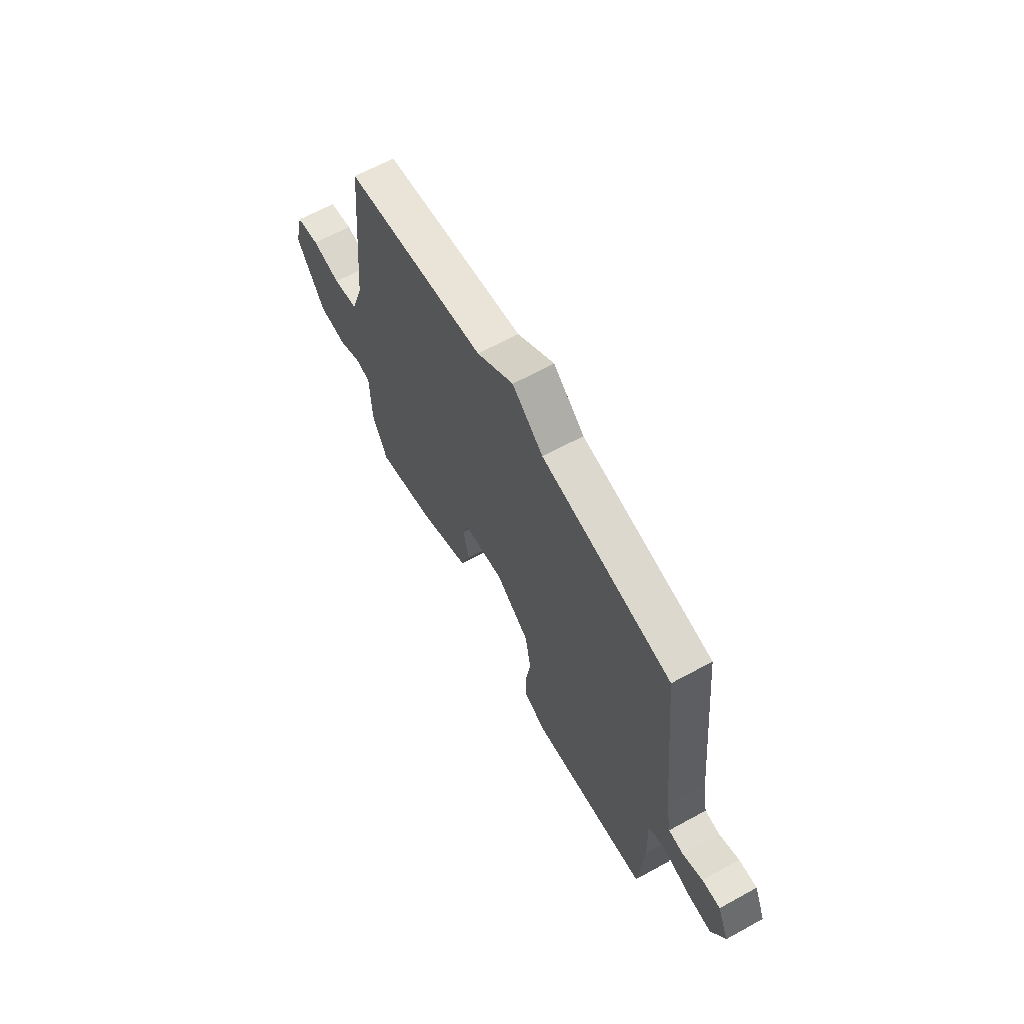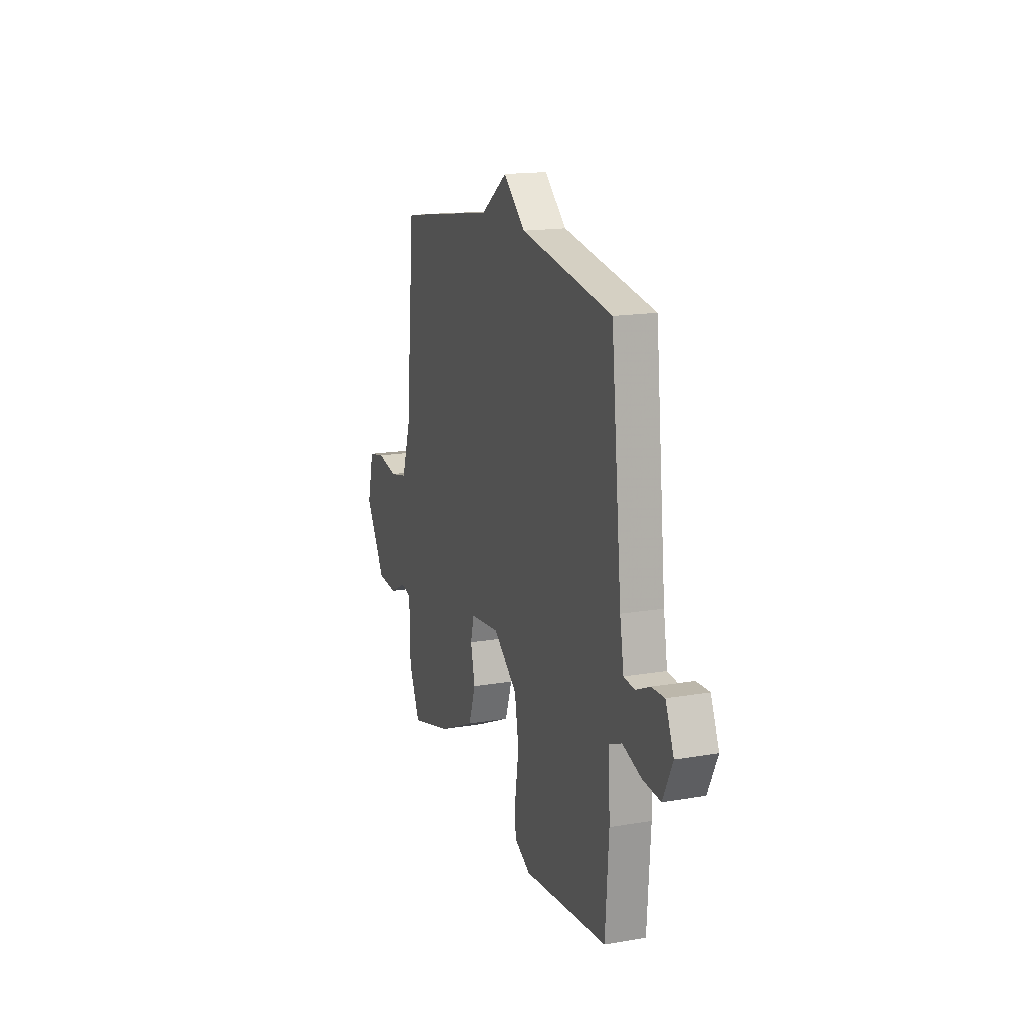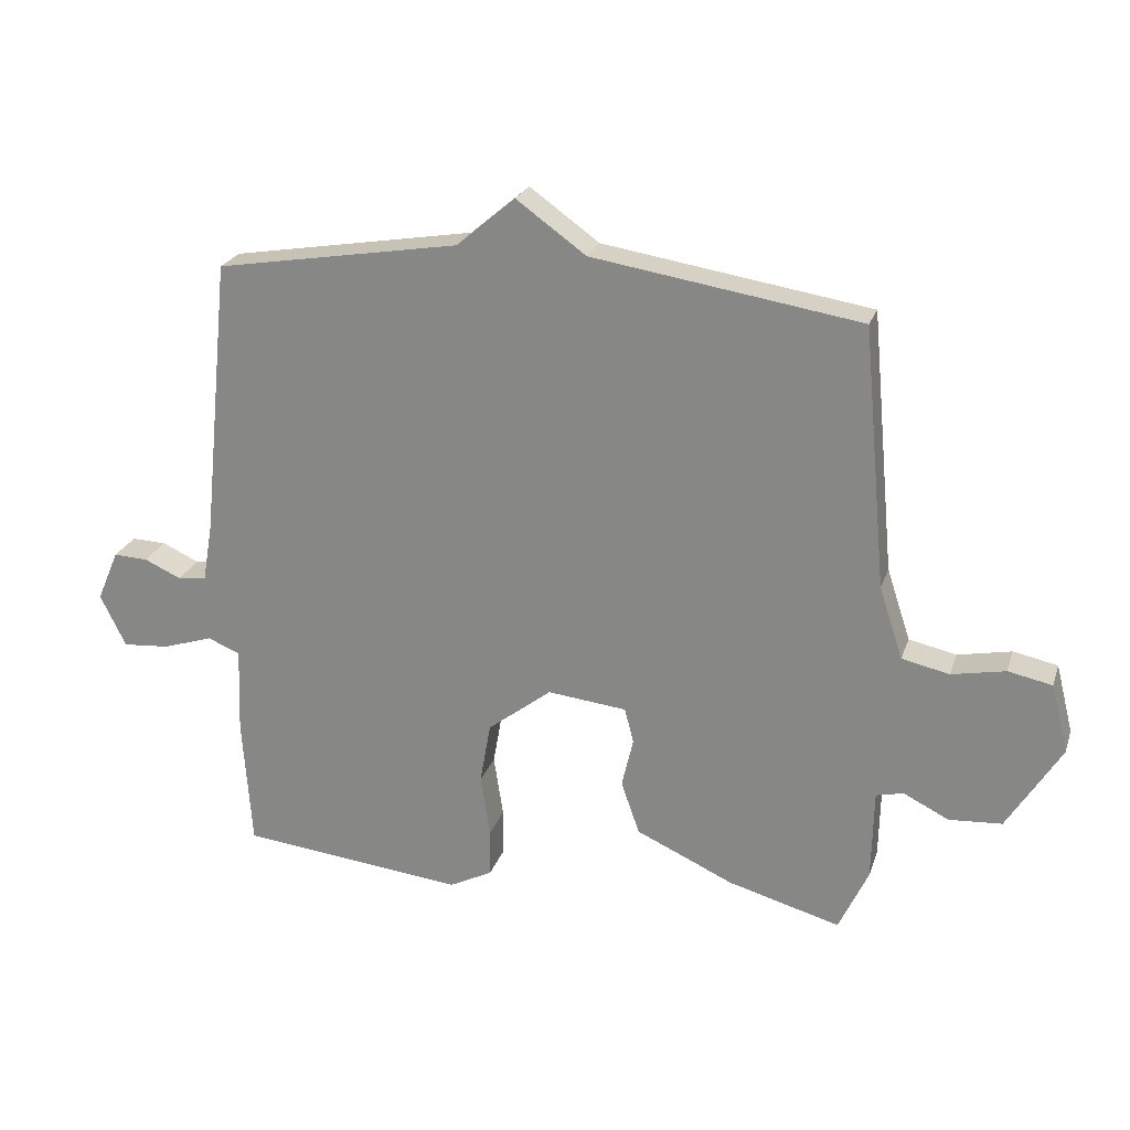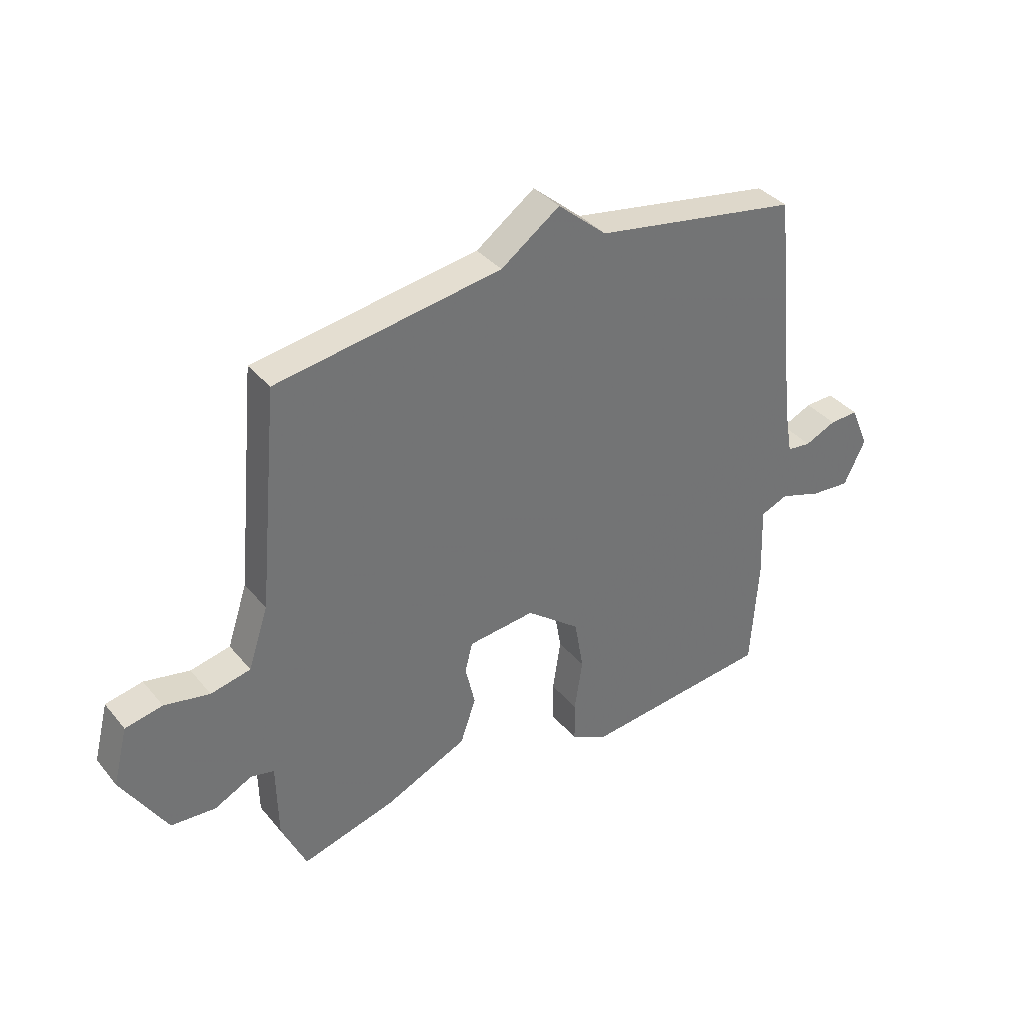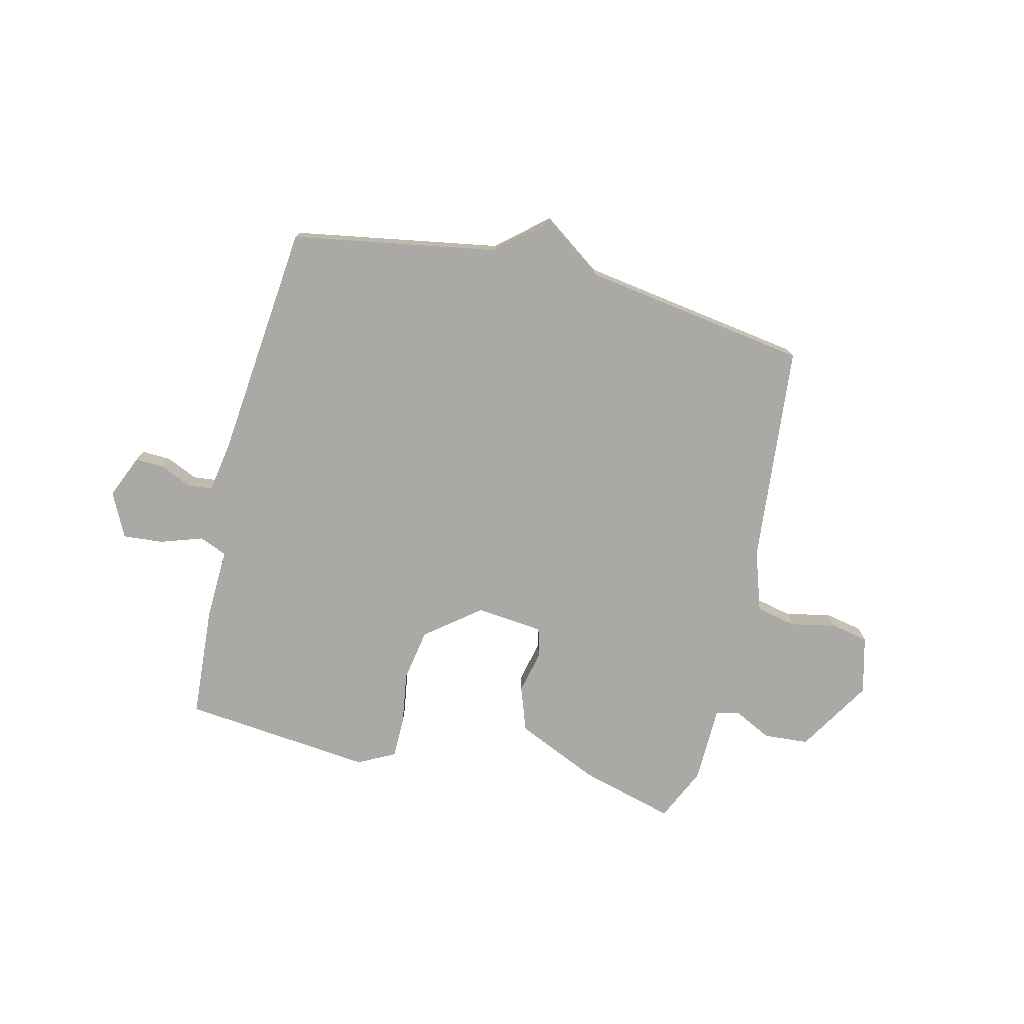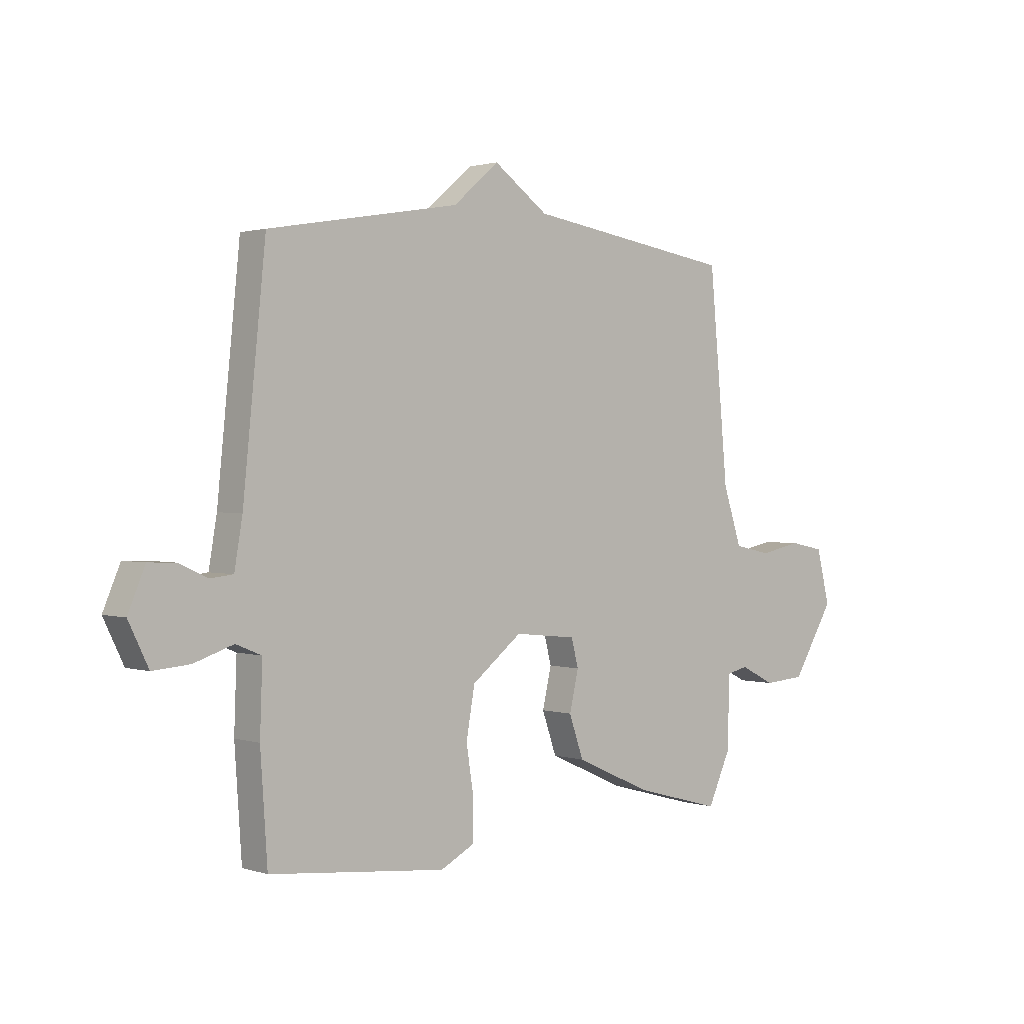
<metadata>
{"format":"obj","ext":"obj","renderer":"f3d","projection":"perspective","resolution":1024,"background":"white","views":[{"elev":64.4,"azim":-118.9,"up":"+Z"},{"elev":16.4,"azim":-109.3,"up":"+Z"},{"elev":23.8,"azim":16.4,"up":"+Z"},{"elev":36.5,"azim":145.7,"up":"+Z"},{"elev":-75.3,"azim":-13.5,"up":"+Y"},{"elev":1.5,"azim":-41.6,"up":"+Z"}]}
</metadata>
<code>
v 0.5 0.07 0.5
v 0.538 0.07 0.093
v 0.575 0.07 -0.019
v 0.649 0.07 -0.035
v 0.733 0.07 -0.018
v 0.802 0.07 -0.032
v 0.829 0.07 -0.139
v 0.745 0.07 -0.276
v 0.662 0.07 -0.282
v 0.592 0.07 -0.247
v 0.549 0.07 -0.257
v 0.546 0.07 -0.4
v 0.5 0.07 -0.5
v 0.325 0.07 -0.452
v 0.172 0.07 -0.383
v 0.143 0.07 -0.3
v 0.161 0.07 -0.222
v 0.147 0.07 -0.167
v 0.023 0.07 -0.154
v -0.077 0.07 -0.232
v -0.094 0.07 -0.329
v -0.079 0.07 -0.426
v -0.08 0.07 -0.502
v -0.148 0.07 -0.537
v -0.5 0.07 -0.5
v -0.514 0.07 -0.294
v -0.509 0.07 -0.159
v -0.56 0.07 -0.138
v -0.638 0.07 -0.164
v -0.712 0.07 -0.17
v -0.752 0.07 -0.088
v -0.718 0.07 -0.008
v -0.664 0.07 -0.01
v -0.606 0.07 -0.036
v -0.561 0.07 -0.031
v -0.545 0.07 0.062
v -0.5 0.07 0.5
v -0.118 0.07 0.565
v -0.027 0.07 0.643
v 0.082 0.07 0.565
v 0.5 0 0.5
v 0.538 0 0.093
v 0.575 0 -0.019
v 0.649 0 -0.035
v 0.733 0 -0.018
v 0.802 0 -0.032
v 0.829 0 -0.139
v 0.745 0 -0.276
v 0.662 0 -0.282
v 0.592 0 -0.247
v 0.549 0 -0.257
v 0.546 0 -0.4
v 0.5 0 -0.5
v 0.325 0 -0.452
v 0.172 0 -0.383
v 0.143 0 -0.3
v 0.161 0 -0.222
v 0.147 0 -0.167
v 0.023 0 -0.154
v -0.077 0 -0.232
v -0.094 0 -0.329
v -0.079 0 -0.426
v -0.08 0 -0.502
v -0.148 0 -0.537
v -0.5 0 -0.5
v -0.514 0 -0.294
v -0.509 0 -0.159
v -0.56 0 -0.138
v -0.638 0 -0.164
v -0.712 0 -0.17
v -0.752 0 -0.088
v -0.718 0 -0.008
v -0.664 0 -0.01
v -0.606 0 -0.036
v -0.561 0 -0.031
v -0.545 0 0.062
v -0.5 0 0.5
v -0.118 0 0.565
v -0.027 0 0.643
v 0.082 0 0.565
f 38 39 40
f 40 1 2
f 38 40 2
f 37 38 2
f 36 37 2
f 35 36 2 3
f 34 35 3 4
f 32 33 34
f 31 32 34
f 30 31 34
f 29 30 34
f 28 29 34
f 27 28 34 4
f 25 26 27
f 24 25 27
f 23 24 27
f 22 23 27
f 21 22 27
f 20 21 27
f 19 20 27
f 19 27 4
f 18 19 4
f 5 6 7
f 4 5 7
f 18 4 7
f 17 18 7
f 15 16 17
f 14 15 17
f 13 14 17
f 12 13 17
f 11 12 17
f 10 11 17 7
f 7 8 9 10
f 80 79 78
f 42 41 80
f 42 80 78
f 42 78 77
f 42 77 76
f 43 42 76 75
f 44 43 75 74
f 74 73 72
f 74 72 71
f 74 71 70
f 74 70 69
f 74 69 68
f 44 74 68 67
f 67 66 65
f 67 65 64
f 67 64 63
f 67 63 62
f 67 62 61
f 67 61 60
f 67 60 59
f 44 67 59
f 44 59 58
f 47 46 45
f 47 45 44
f 47 44 58
f 47 58 57
f 57 56 55
f 57 55 54
f 57 54 53
f 57 53 52
f 57 52 51
f 47 57 51 50
f 50 49 48 47
f 1 41 42 2
f 2 42 43 3
f 3 43 44 4
f 4 44 45 5
f 5 45 46 6
f 6 46 47 7
f 7 47 48 8
f 8 48 49 9
f 9 49 50 10
f 10 50 51 11
f 11 51 52 12
f 12 52 53 13
f 13 53 54 14
f 14 54 55 15
f 15 55 56 16
f 16 56 57 17
f 17 57 58 18
f 18 58 59 19
f 19 59 60 20
f 20 60 61 21
f 21 61 62 22
f 22 62 63 23
f 23 63 64 24
f 24 64 65 25
f 25 65 66 26
f 26 66 67 27
f 27 67 68 28
f 28 68 69 29
f 29 69 70 30
f 30 70 71 31
f 31 71 72 32
f 32 72 73 33
f 33 73 74 34
f 34 74 75 35
f 35 75 76 36
f 36 76 77 37
f 37 77 78 38
f 38 78 79 39
f 39 79 80 40
f 40 80 41 1

</code>
